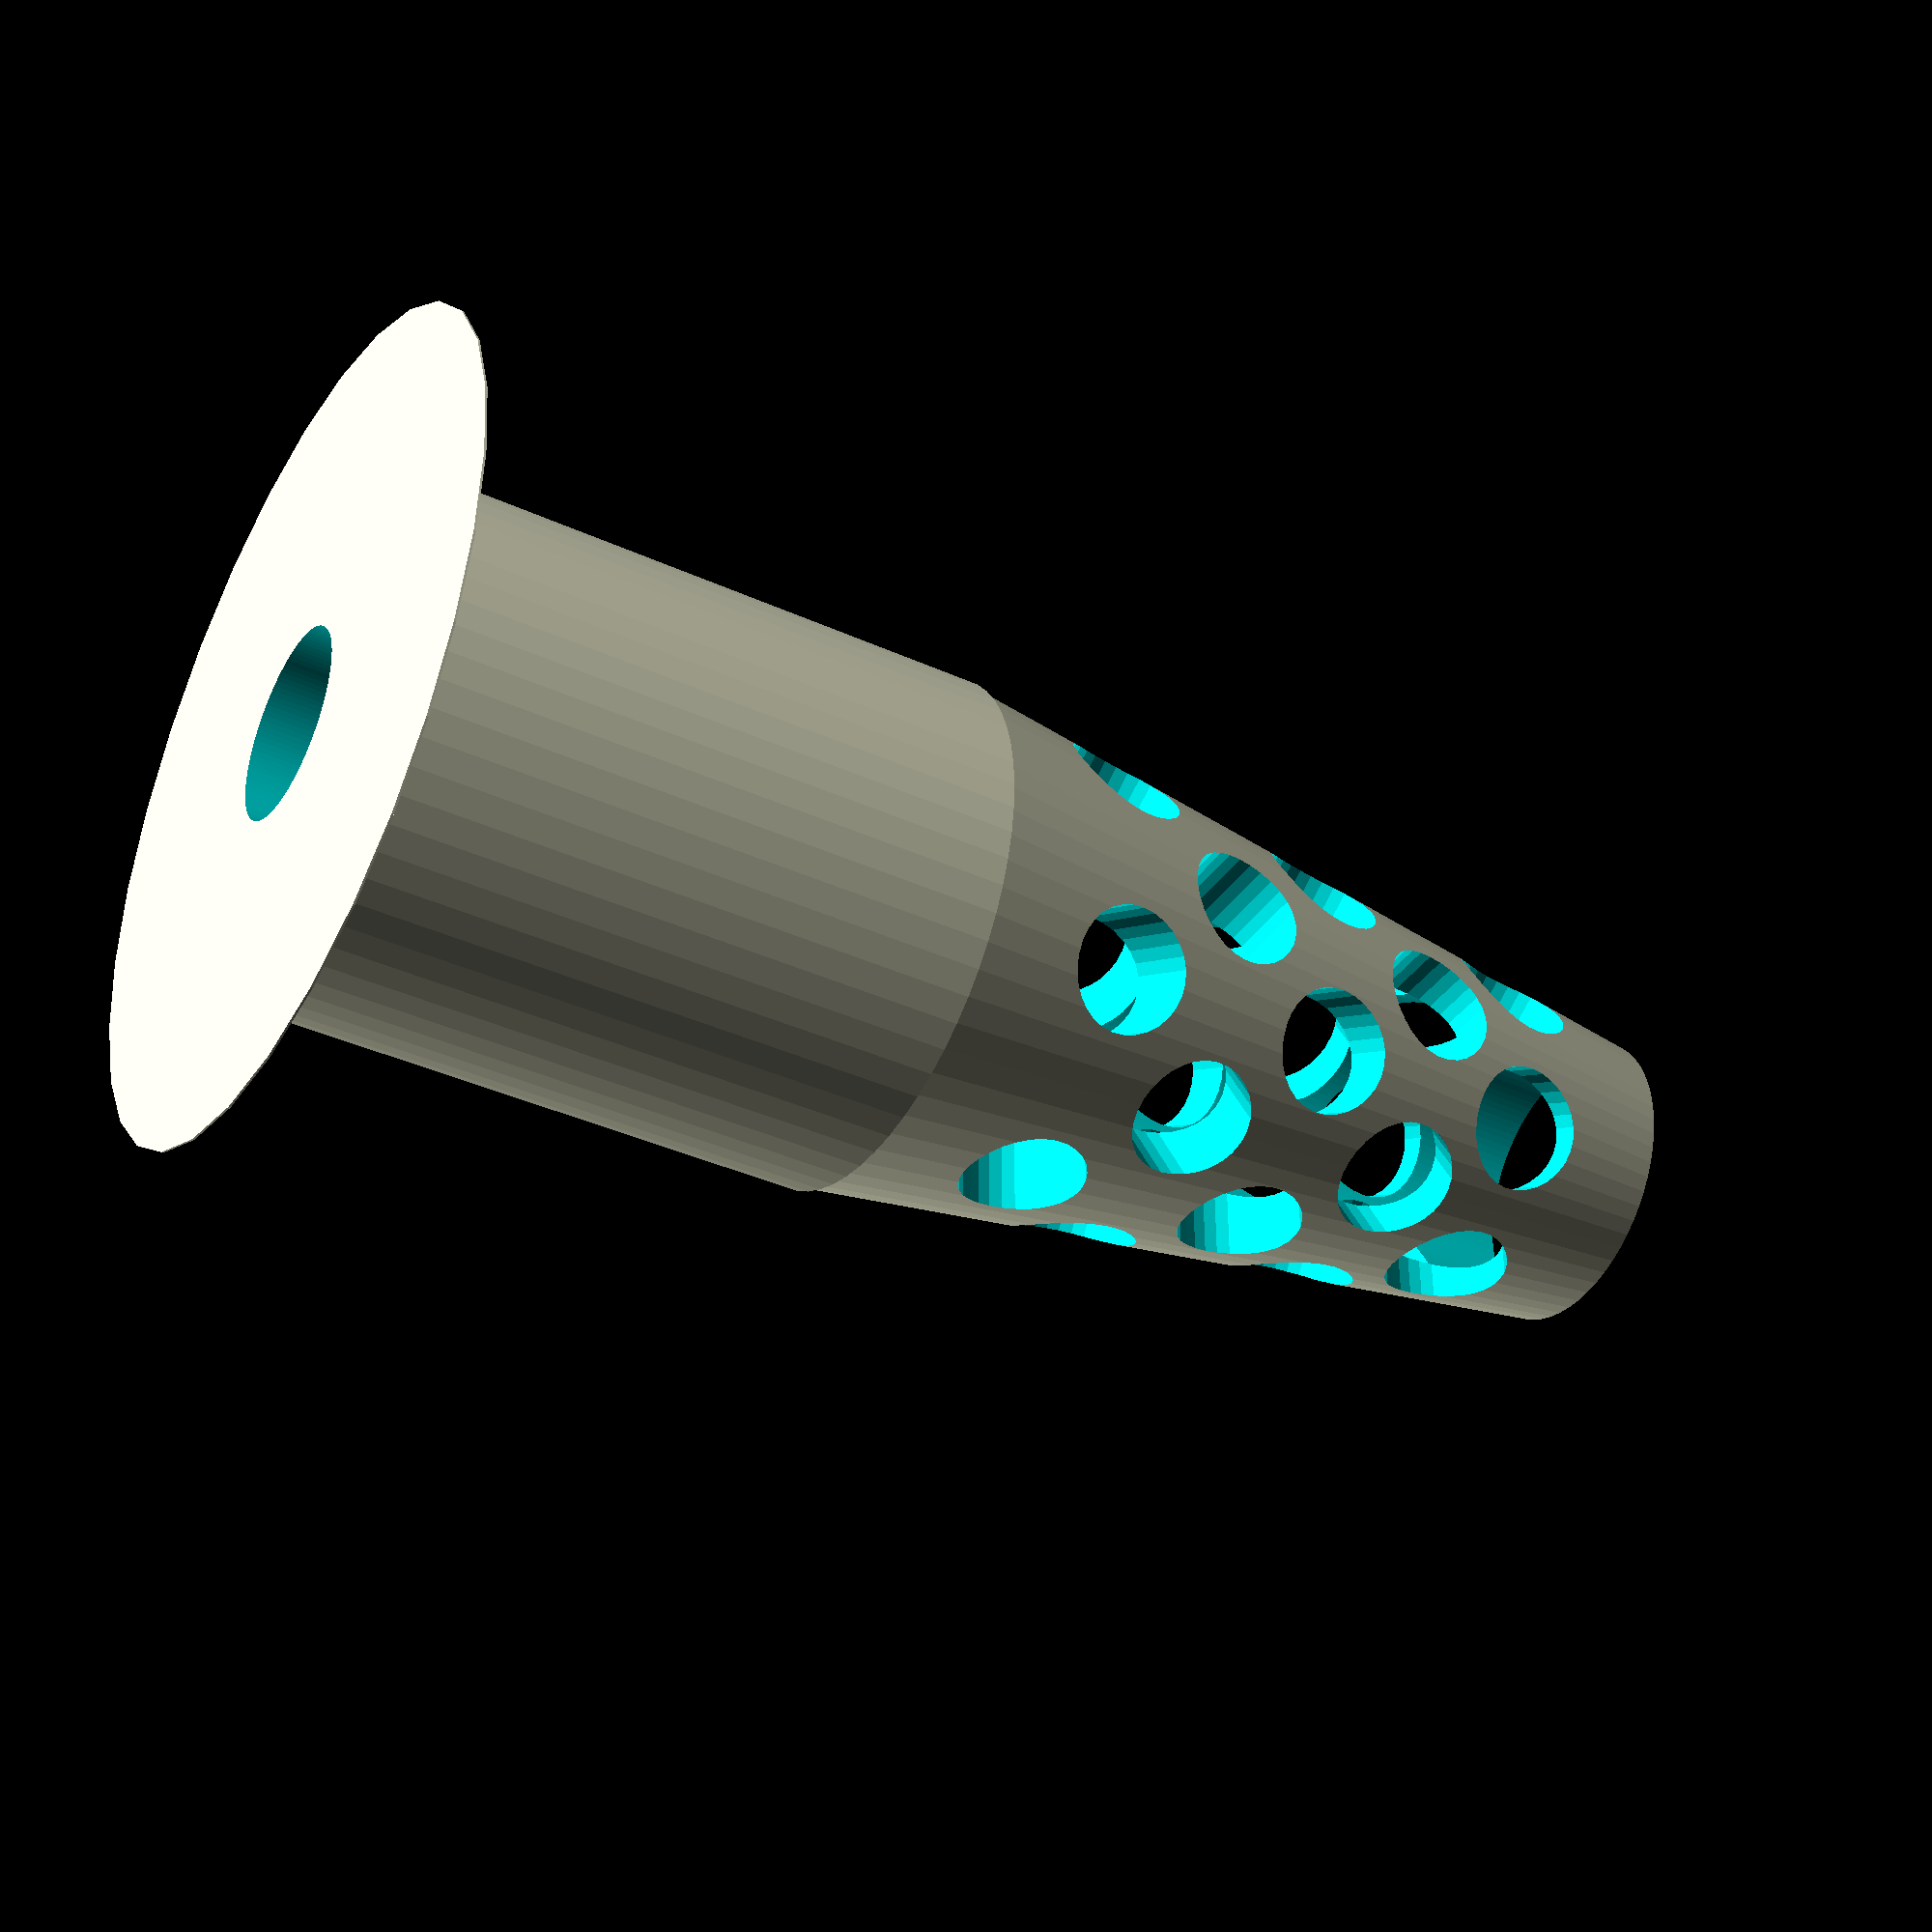
<openscad>
// Tube tap alignment tool
// for holding tap while putting threads inside steel pipe
// All dimensions in mm

eps = 0.01; // numerical tolerance for CSG
tol = 0.3;  // amount by which printer "spreads"
clear = 0.5;  // looser tolerance for part that need clearance
sm = 30;

R = 25/2;  // outer radius of tube to be tapped
r = 17.87/2; // shaft radius of tap
h = 60;  // length of tap shaft (not counting wrench nut)
H = 40; // length of tap teeth section
E = 40; // length of alignment extension (how far past teeth)
S = H + E; // total length of sleeve
L = h + S; // total length
t = 2; // min wall thickness
b = R + t; // min outer radius
B = 25; // max radius of base
w = 6; // window radius
n = 6; // number of window columns
m = 5; // number of window rows
v = w+10; // window start displacement
W = 80/2;  // radius of "base adhesion" extension
a = 0.2; // thickness of "base adhesion" extension

module tapalign() {
  difference() {
    union() {
      translate([0,0,S-tol])
        cylinder(r=B+tol,h=h+tol,$fn=2*sm);
      cylinder(r1=b,r2=B,h=S+tol,$fn=2*sm);
      translate([0,0,L-a])
        cylinder(r=W,h=a); // base adhesion layer
    }
    translate([0,0,-eps])
      cylinder(r=r+tol,h=L+2*eps,$fn=4*sm);
    translate([0,0,-eps])
      cylinder(r=R+tol,h=H+E+eps,$fn=4*sm);
    for (j = [0:m-1]) {
      for (i = [0:n-1]) {
        translate([0,0,v+j*(S-2*v)/(m-1)])
          rotate([0,0,360*(i+(0.5*(j%2)))/n])
            rotate([90,0,0])
              cylinder(r=w,h=B+t+eps,$fn=sm);
      }
    }
  }
}

translate([0,0,L])
  rotate([180,0,0])
    tapalign();
</openscad>
<views>
elev=217.8 azim=240.3 roll=300.3 proj=p view=solid
</views>
